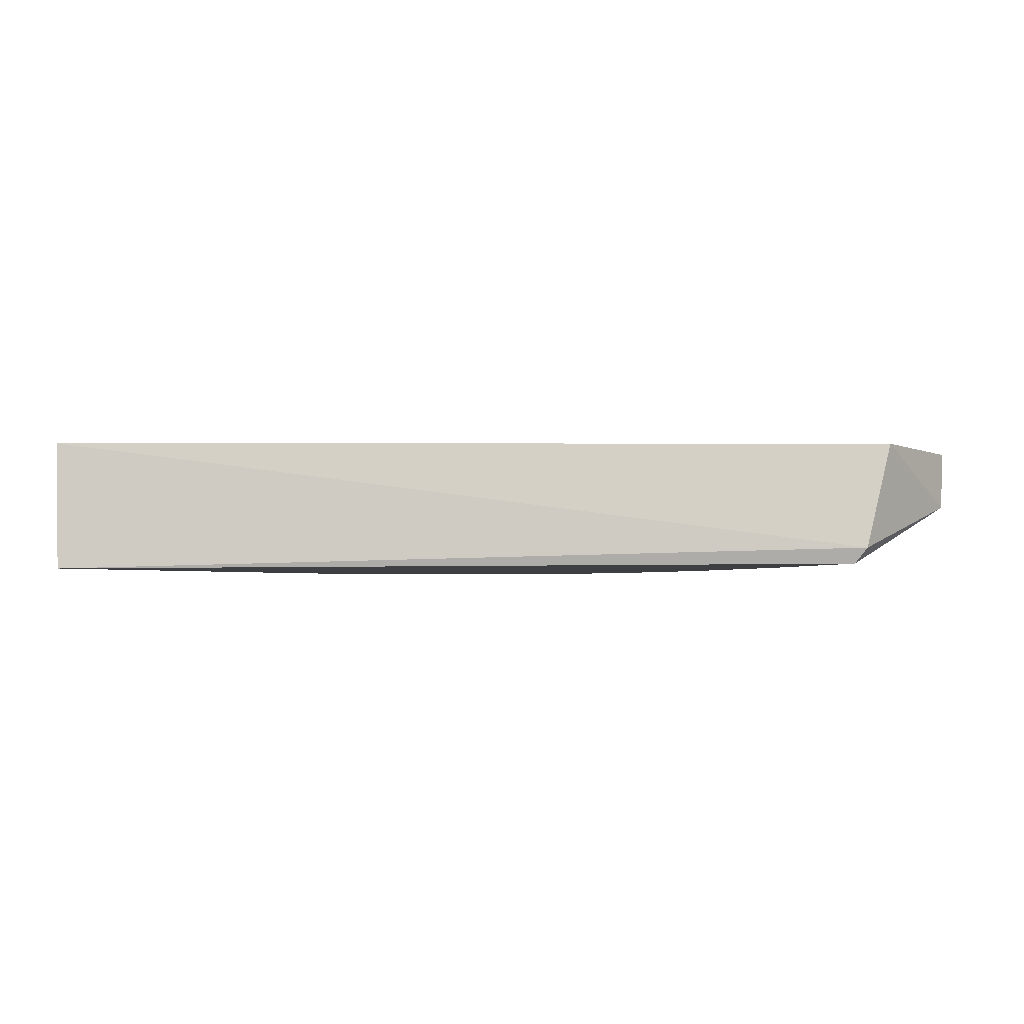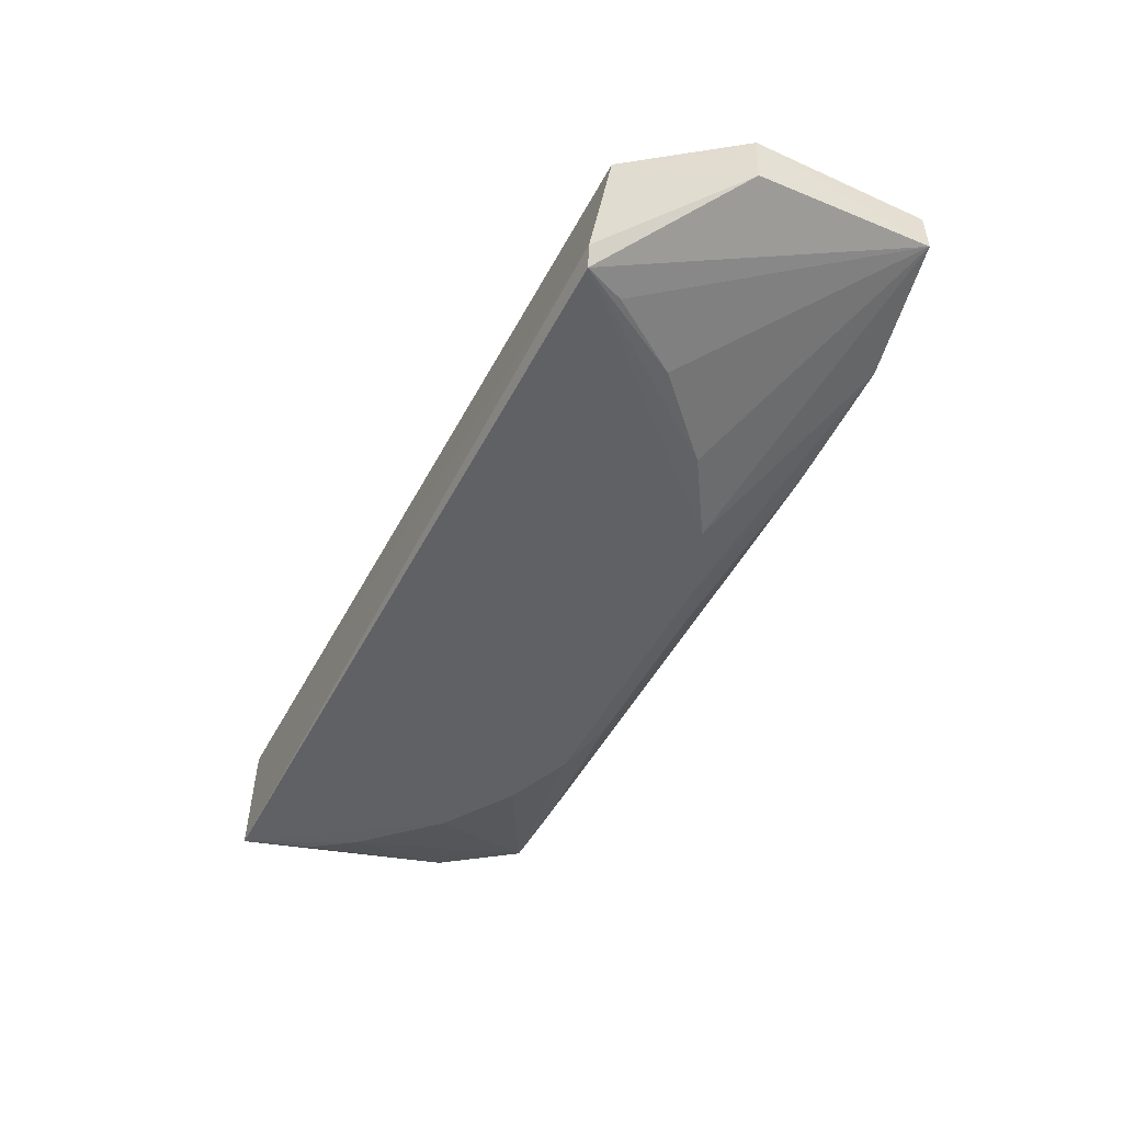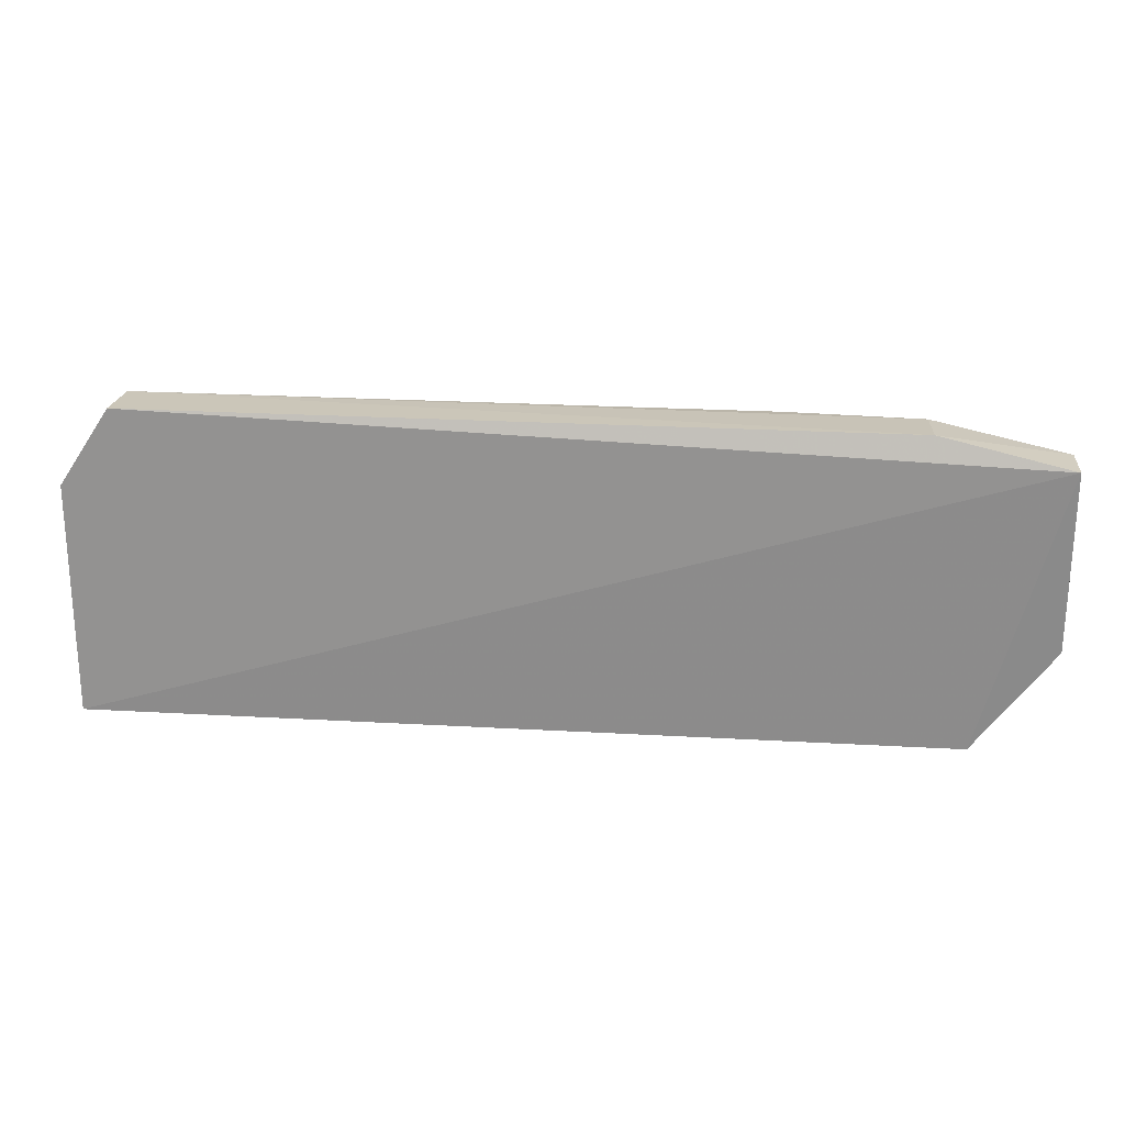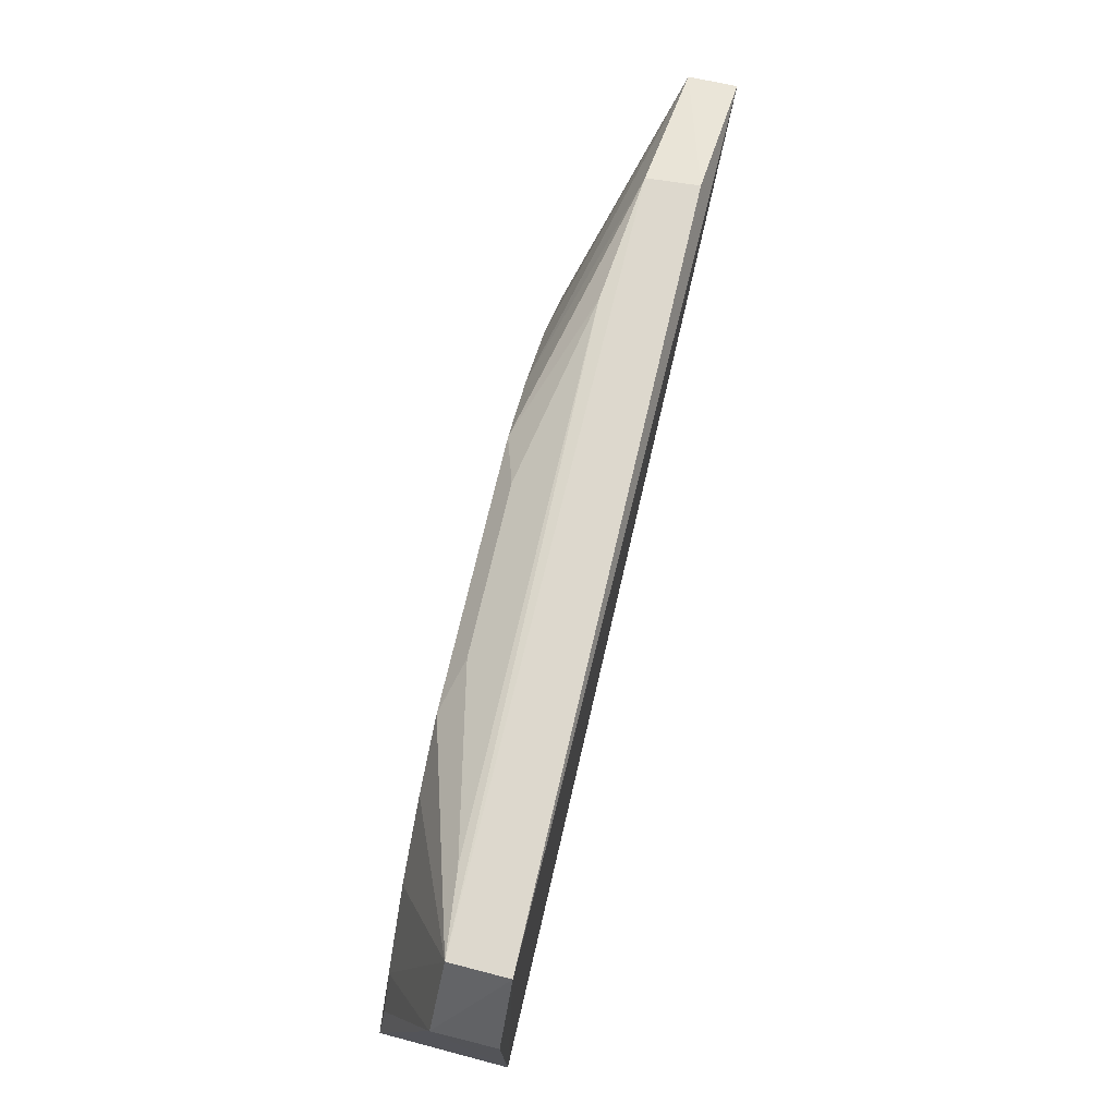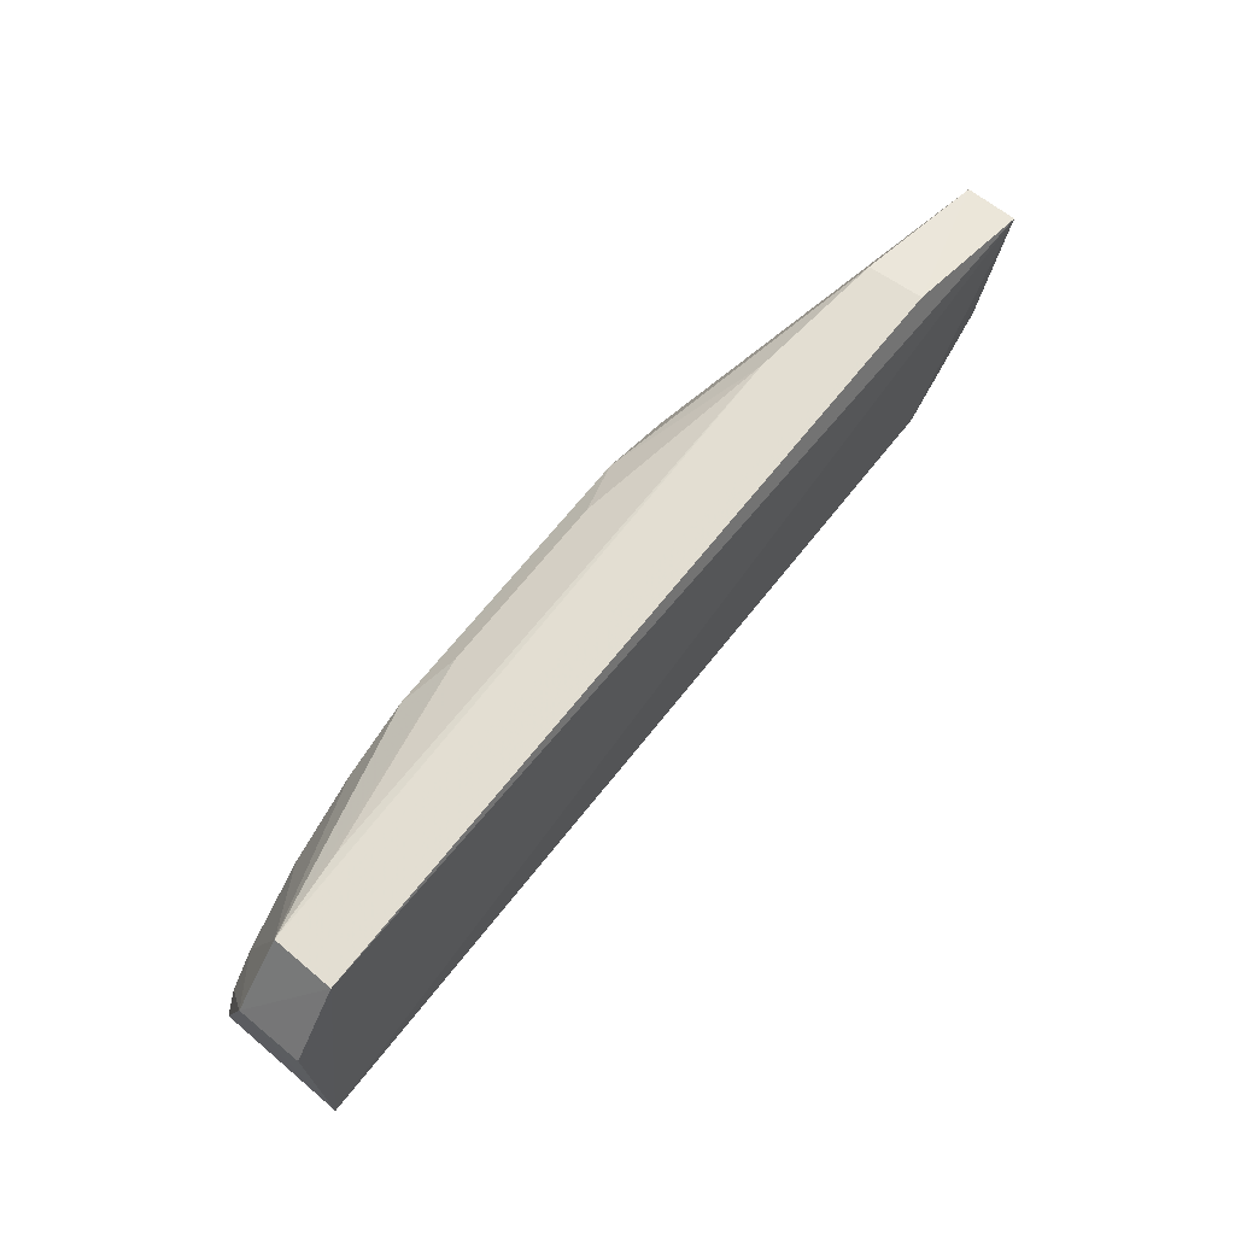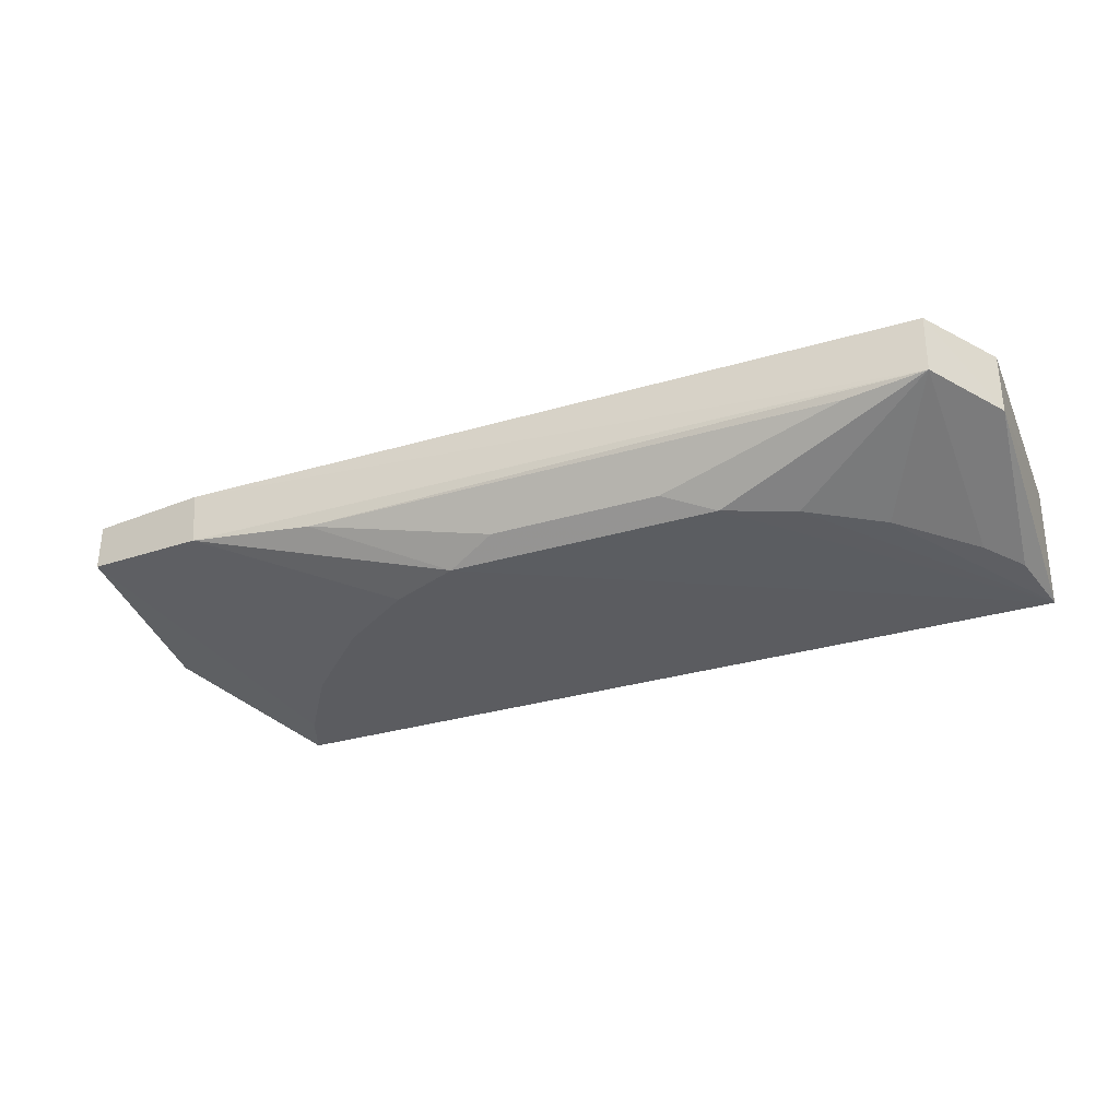
<metadata>
{"format":"obj","ext":"obj","renderer":"f3d","projection":"perspective","resolution":1024,"background":"white","views":[{"elev":-4.6,"azim":0.2,"up":"+Z"},{"elev":-50.3,"azim":62.6,"up":"+Z"},{"elev":22.7,"azim":5.7,"up":"+Y"},{"elev":72.0,"azim":-76.9,"up":"+Y"},{"elev":68.4,"azim":-51.4,"up":"+Y"},{"elev":-34.3,"azim":-158.6,"up":"+Z"}]}
</metadata>
<code>
v 0.2651 0.09845 0.02503
v 0.3093 0.1584 -0.00852
v 0.31 0.2647 0.03197
v -0.2046 0.2804 0.02519
v -0.2327 0.09753 -0.04981
v -0.2348 0.09844 0.02546
v 0.3107 0.1592 0.02504
v 0.2421 0.09558 -0.04706
v -0.2343 0.2343 -0.01163
v 0.3098 0.2645 0.003789
v 0.2492 0.09261 -0.03773
v -0.2348 0.2349 0.02471
v 0.07894 0.2496 -0.04626
v 0.2349 0.2804 0.02567
v -0.1193 0.233 -0.04626
v 0.1626 0.2049 -0.04626
v 0.1575 0.2774 -0.01393
v -0.07894 0.2496 -0.04626
v -0.2049 0.1626 -0.04626
v 0.1193 0.233 -0.04626
v 0.2049 0.1626 -0.04626
v -0.2037 0.2792 -0.008886
v 0.2336 0.2787 -0.005333
v 0.04935 0.2617 -0.03679
v -0.1626 0.2049 -0.04626
v -0.2232 0.1368 -0.04626
v 0.233 0.1193 -0.04626
v -0.1575 0.2774 -0.01393
v -0.04935 0.2618 -0.03675
f 6 1 3
f 6 3 4
f 7 1 2
f 7 3 1
f 9 5 6
f 10 7 2
f 10 3 7
f 10 2 8
f 11 8 2
f 11 2 1
f 11 1 6
f 11 6 5
f 11 5 8
f 12 9 6
f 12 6 4
f 12 4 9
f 14 4 3
f 14 3 10
f 18 13 5
f 18 5 15
f 20 10 16
f 20 16 8
f 20 8 5
f 20 5 13
f 21 16 10
f 21 8 16
f 22 4 14
f 22 9 4
f 22 18 15
f 22 19 9
f 23 14 10
f 23 13 17
f 23 20 13
f 23 10 20
f 23 22 14
f 23 17 22
f 24 17 13
f 24 13 18
f 25 15 5
f 25 5 19
f 25 22 15
f 25 19 22
f 26 19 5
f 26 5 9
f 26 9 19
f 27 21 10
f 27 10 8
f 27 8 21
f 28 22 17
f 28 17 24
f 29 28 24
f 29 24 18
f 29 18 22
f 29 22 28

</code>
